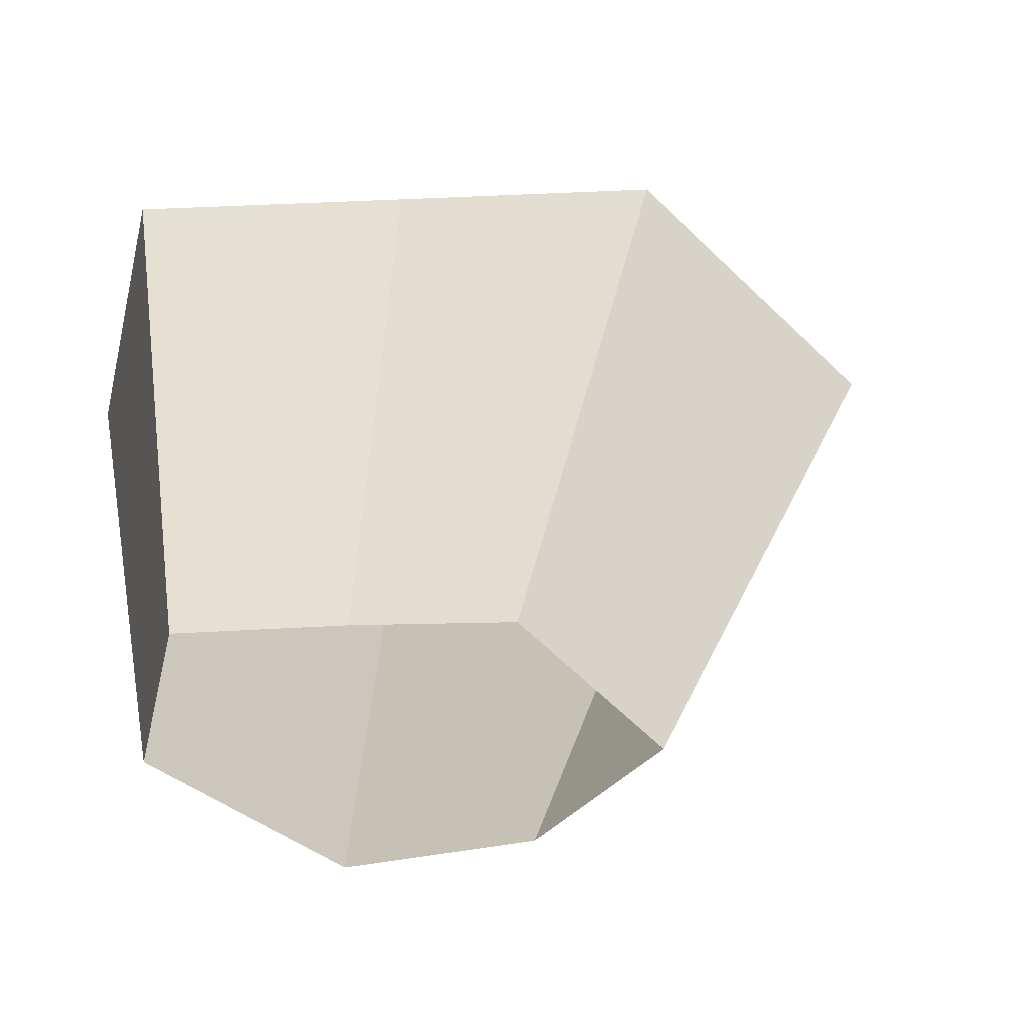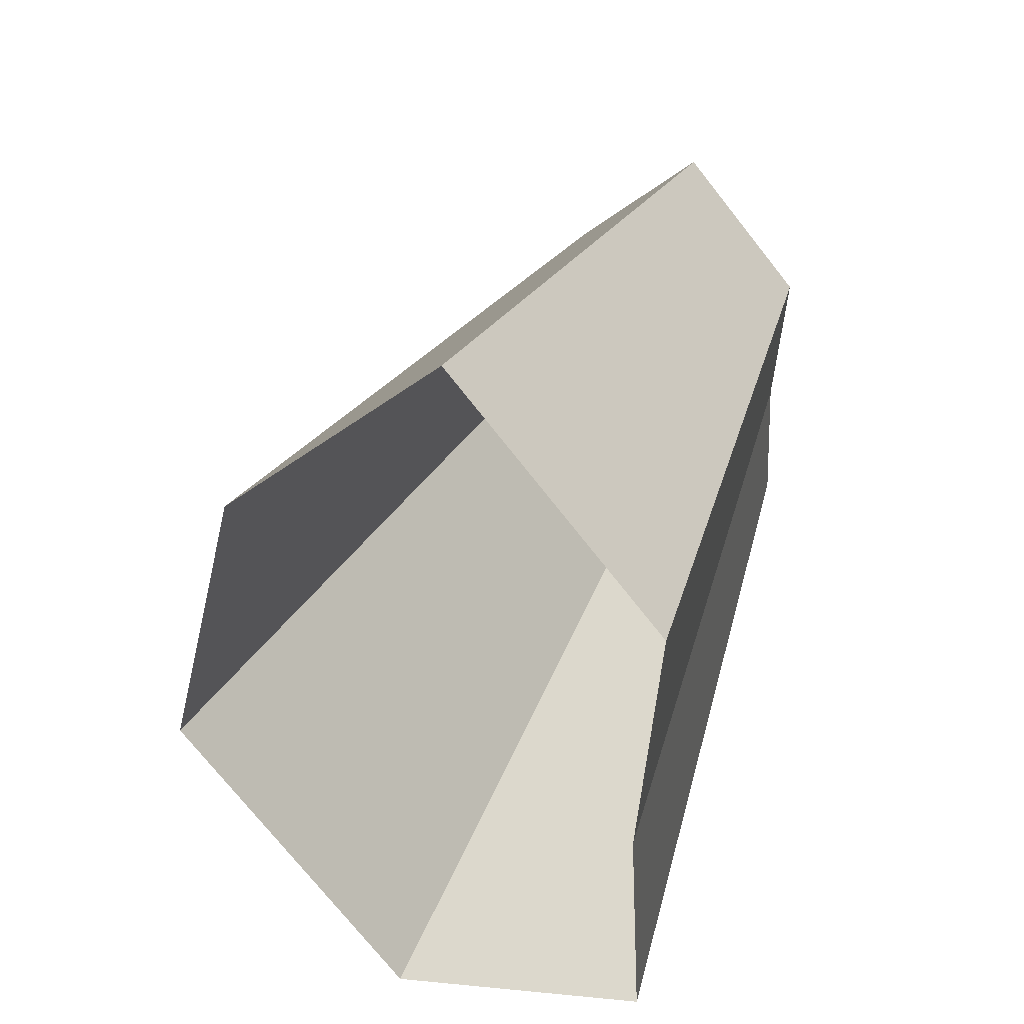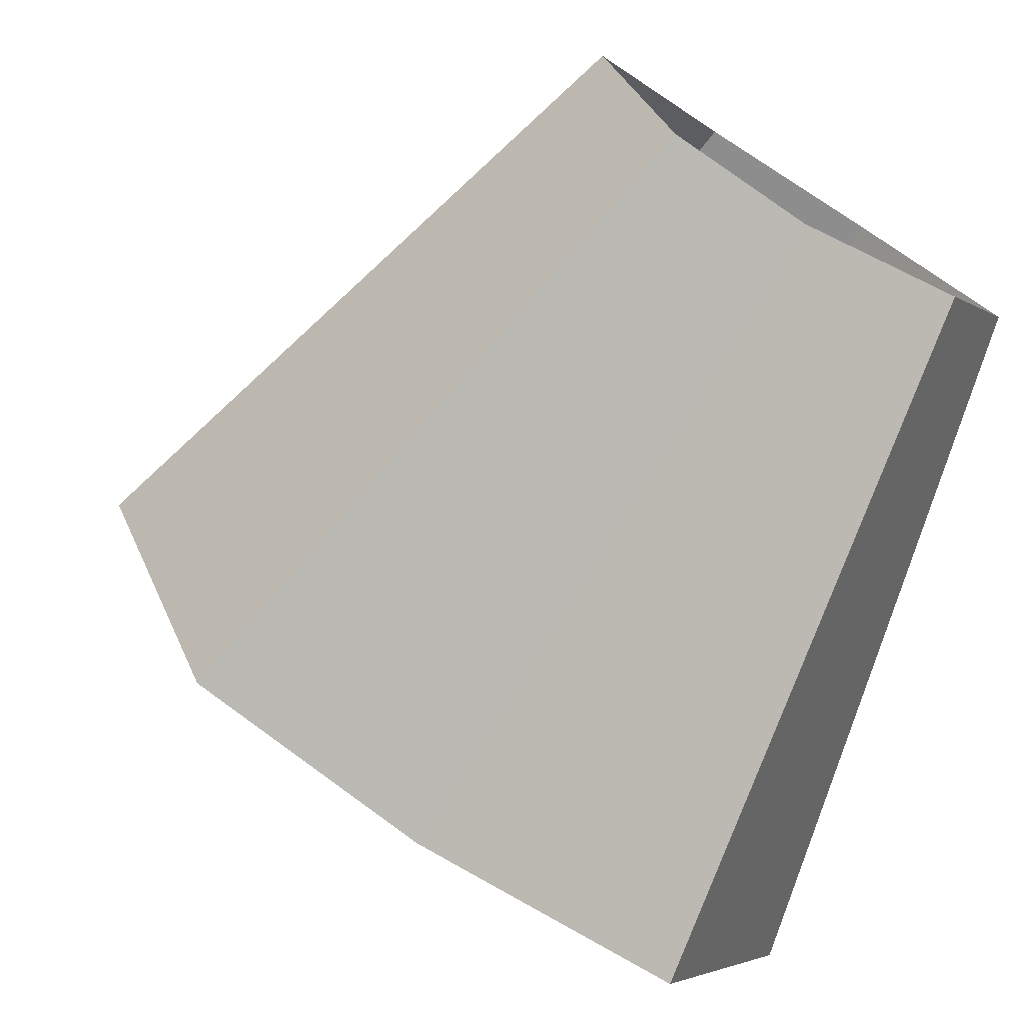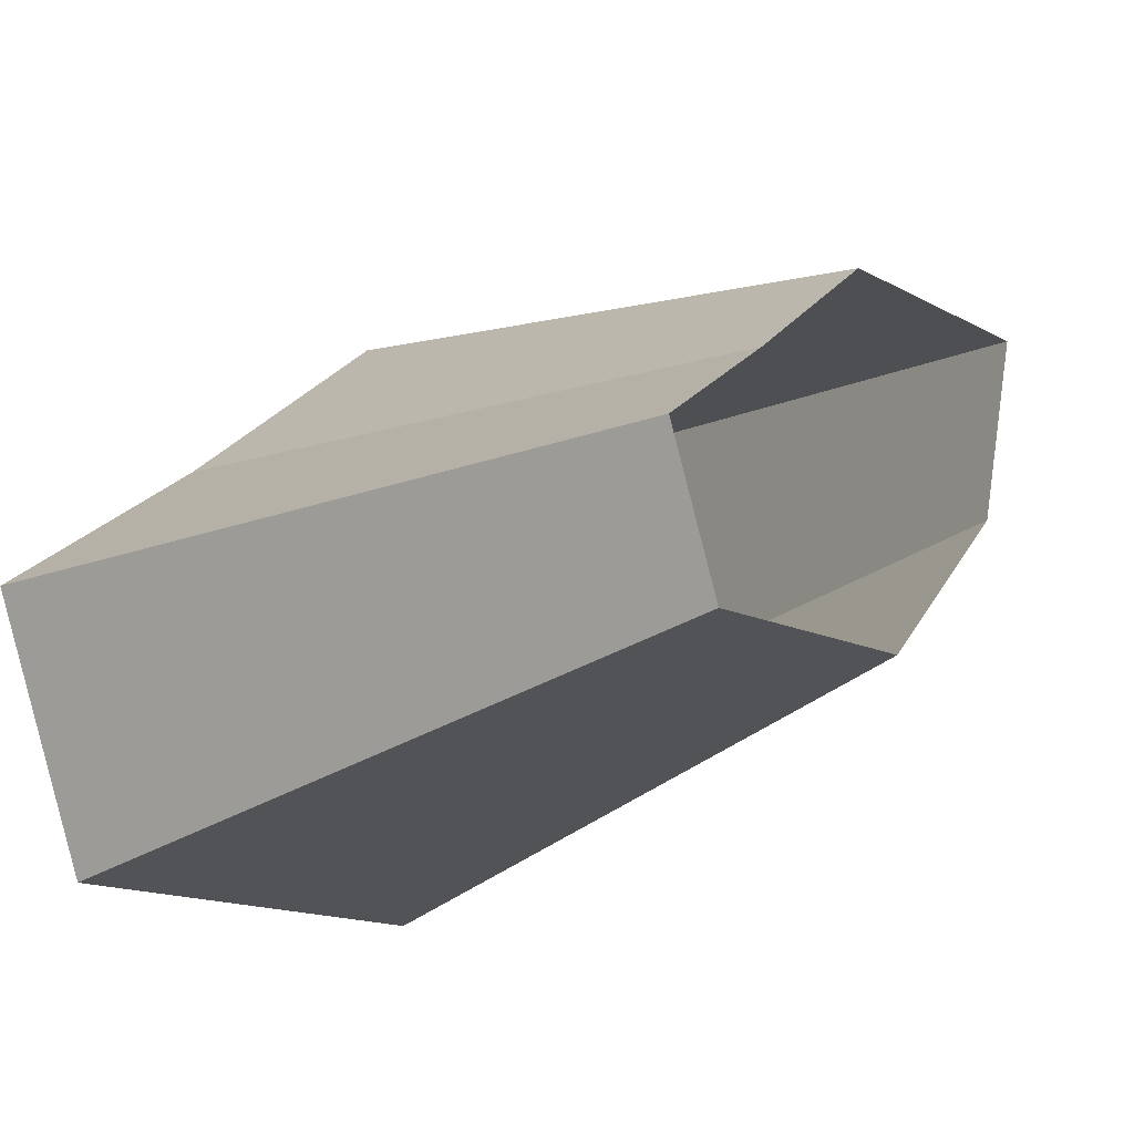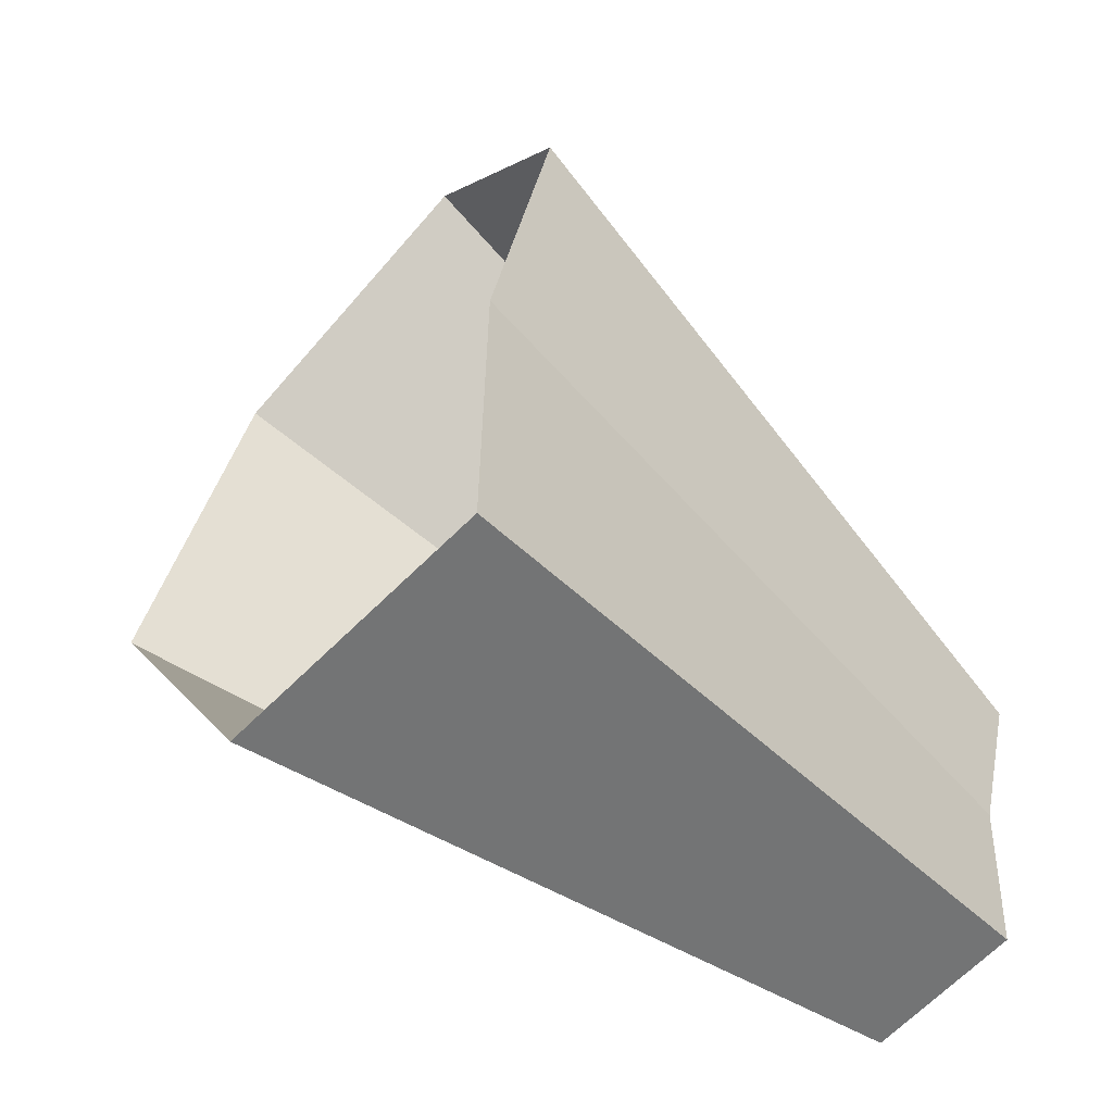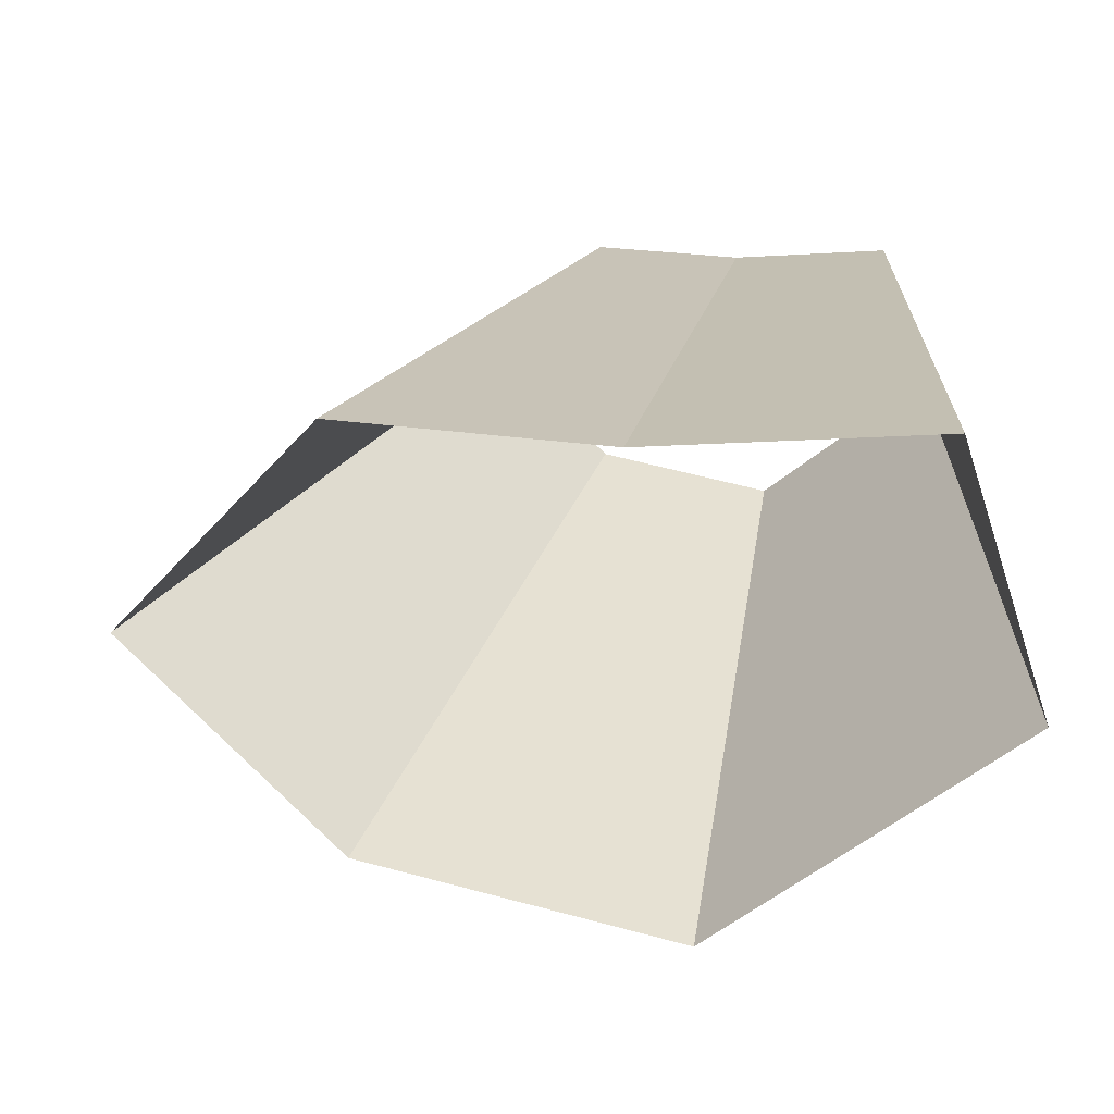
<metadata>
{"format":"obj","ext":"obj","renderer":"f3d","projection":"perspective","resolution":1024,"background":"white","views":[{"elev":63.5,"azim":-101.7,"up":"+Y"},{"elev":55.0,"azim":79.8,"up":"+Z"},{"elev":69.9,"azim":111.4,"up":"+Y"},{"elev":28.2,"azim":-157.7,"up":"+Y"},{"elev":-41.8,"azim":106.3,"up":"+Z"},{"elev":-6.2,"azim":88.6,"up":"+Y"}]}
</metadata>
<code>
g shard19
v 0.3097 -0.2173 0.2152
v 0.299 -0.2724 0.1569
v 0.3611 -0.1719 0.1618
v 0.3113 -0.294 0.07188
v 0.3594 -0.2427 -0.006322
v 0.3888 -0.1791 0.01696
v 0.3781 -0.1809 0.092
v 0.5383 -0.4904 0.2823
v 0.5575 -0.3912 0.3874
v 0.6499 -0.3095 0.2912
v 0.5603 -0.5292 0.1294
v 0.6469 -0.4369 -0.01138
v 0.6999 -0.3225 0.03052
v 0.6806 -0.3257 0.1656
v 0.3097 -0.2173 0.2152
v 0.5575 -0.3912 0.3874
v 0.5383 -0.4904 0.2823
v 0.299 -0.2724 0.1569
v 0.5603 -0.5292 0.1294
v 0.3113 -0.294 0.07188
v 0.6469 -0.4369 -0.01138
v 0.3594 -0.2427 -0.006322
v 0.6999 -0.3225 0.03052
v 0.3888 -0.1791 0.01696
v 0.3611 -0.1719 0.1618
v 0.6499 -0.3095 0.2912
v 0.6806 -0.3257 0.1656
v 0.3781 -0.1809 0.092
g shard19_0
f 9 8 2
f 1 9 2
f 10 16 15
f 3 10 15
f 17 11 4
f 18 17 4
f 19 12 5
f 20 19 5
f 21 13 6
f 22 21 6
f 23 14 7
f 24 23 7
f 27 26 25
f 28 27 25

</code>
